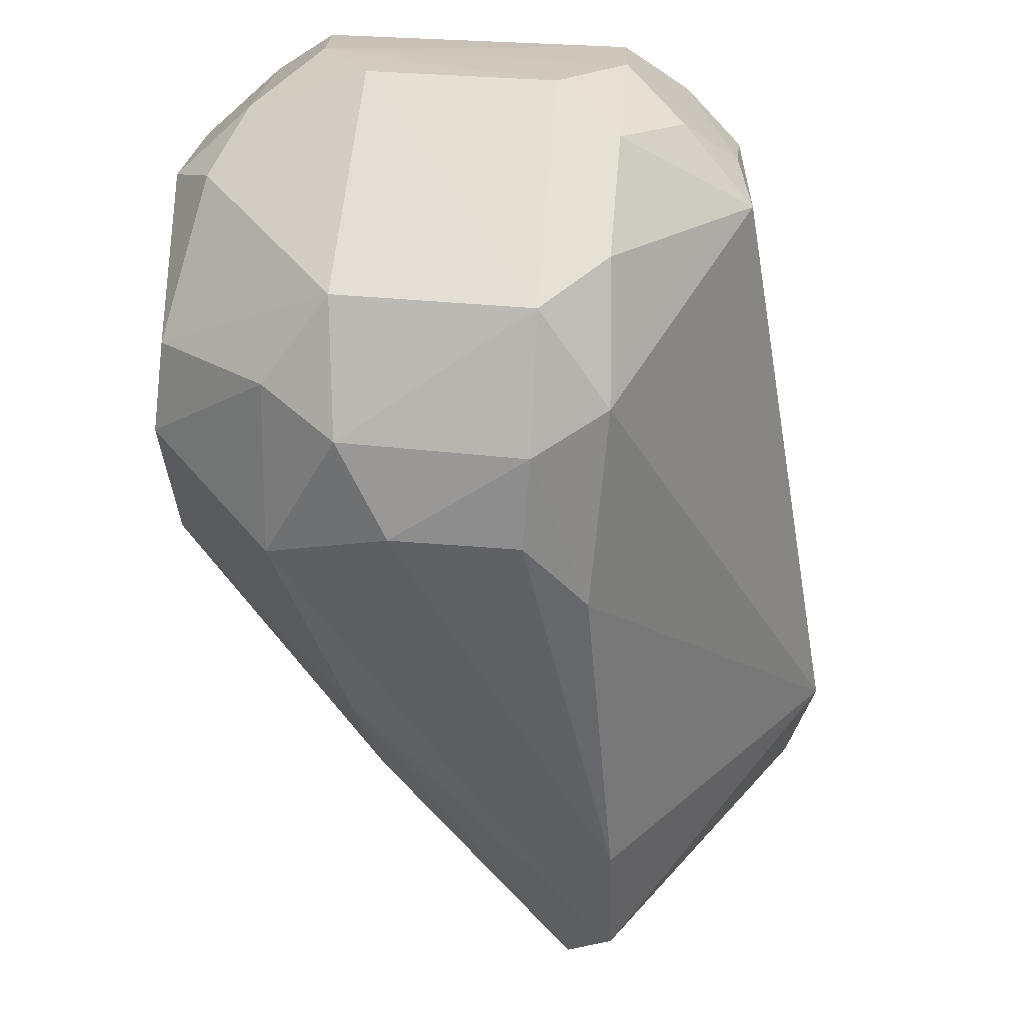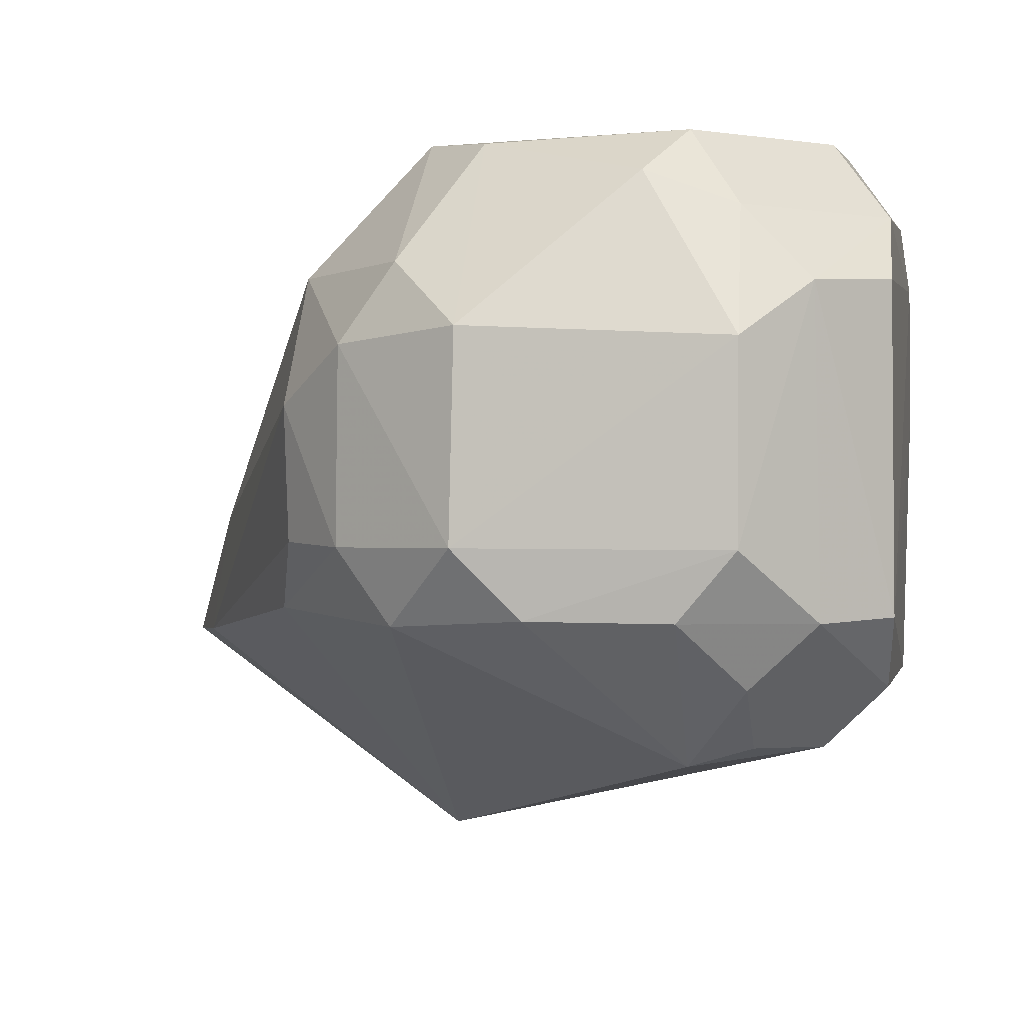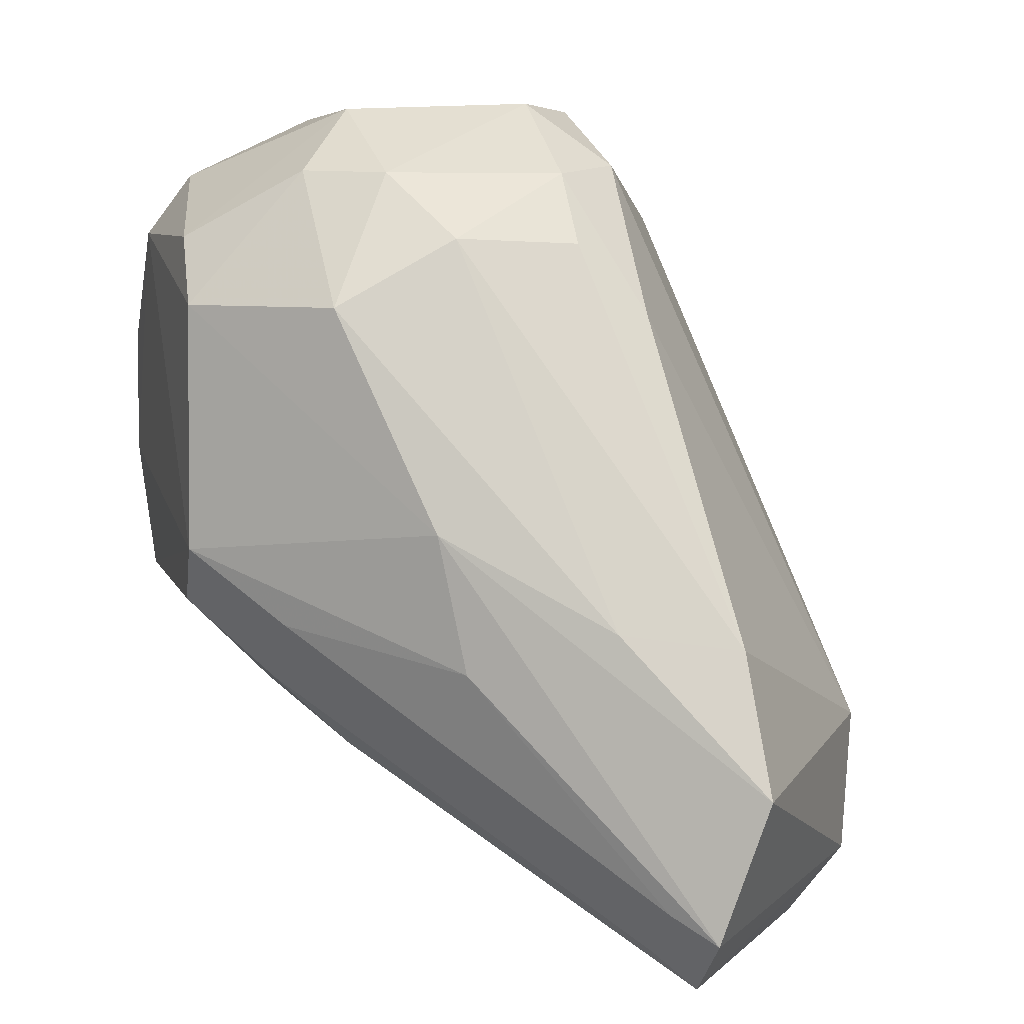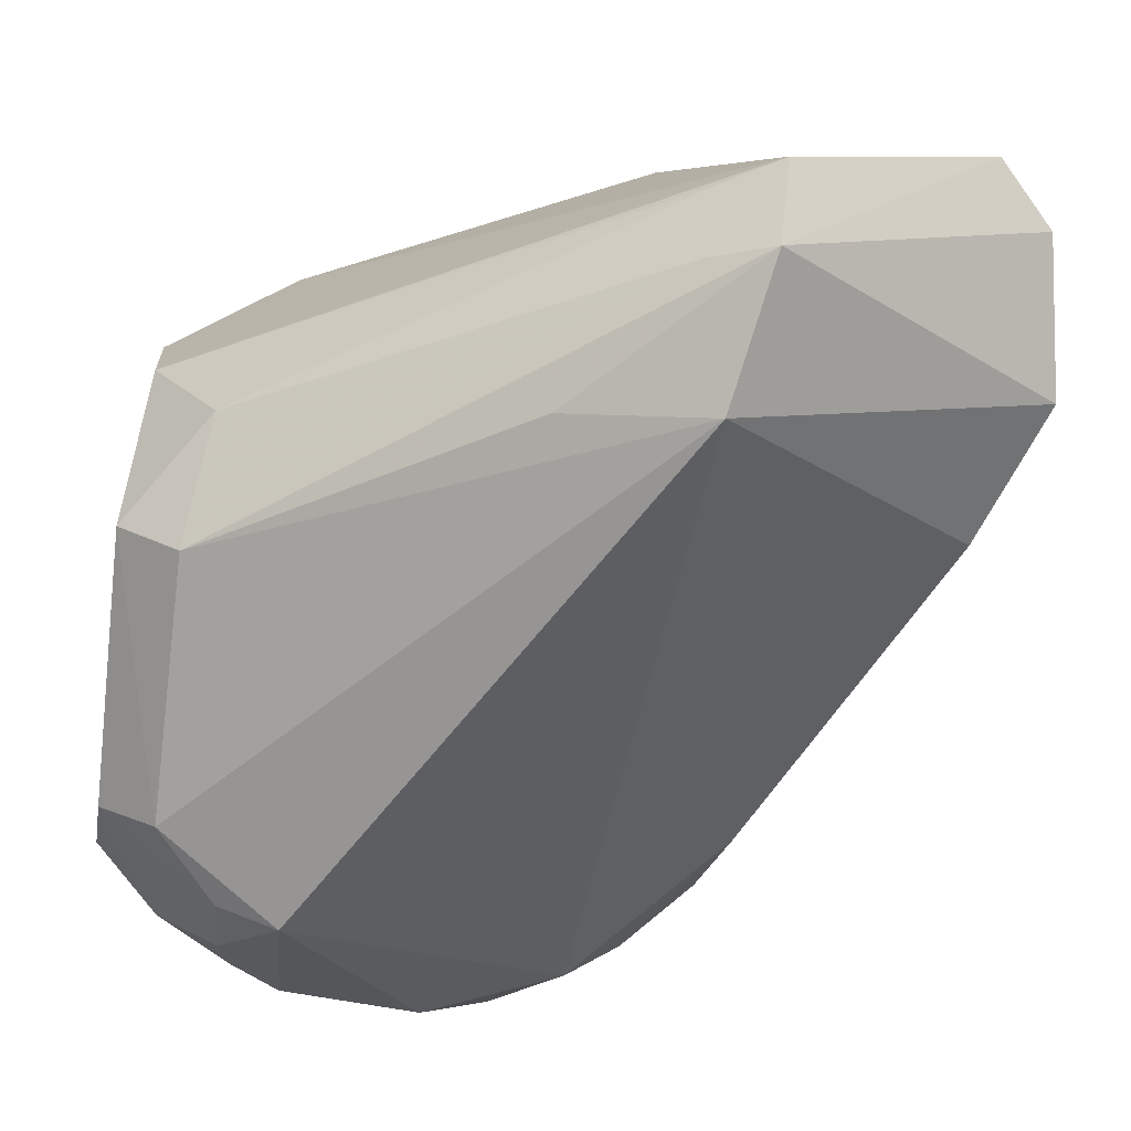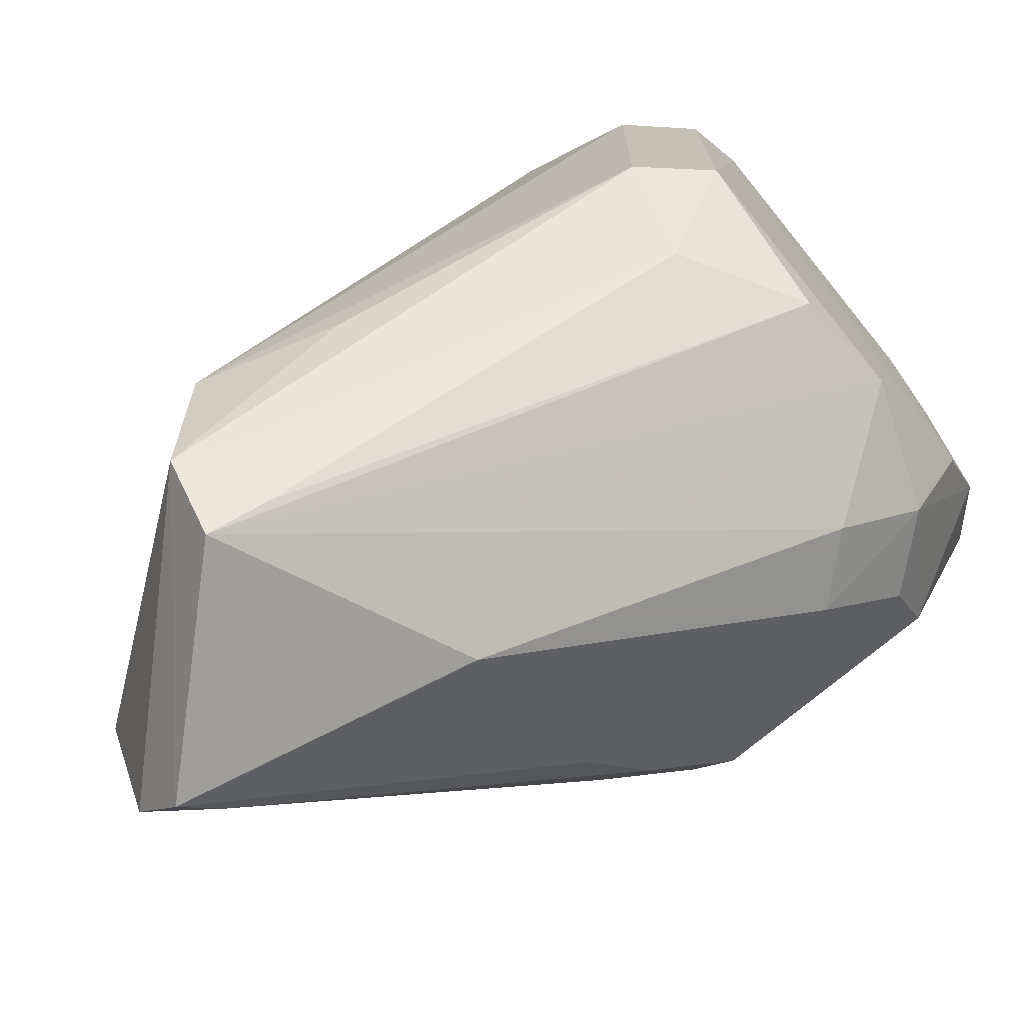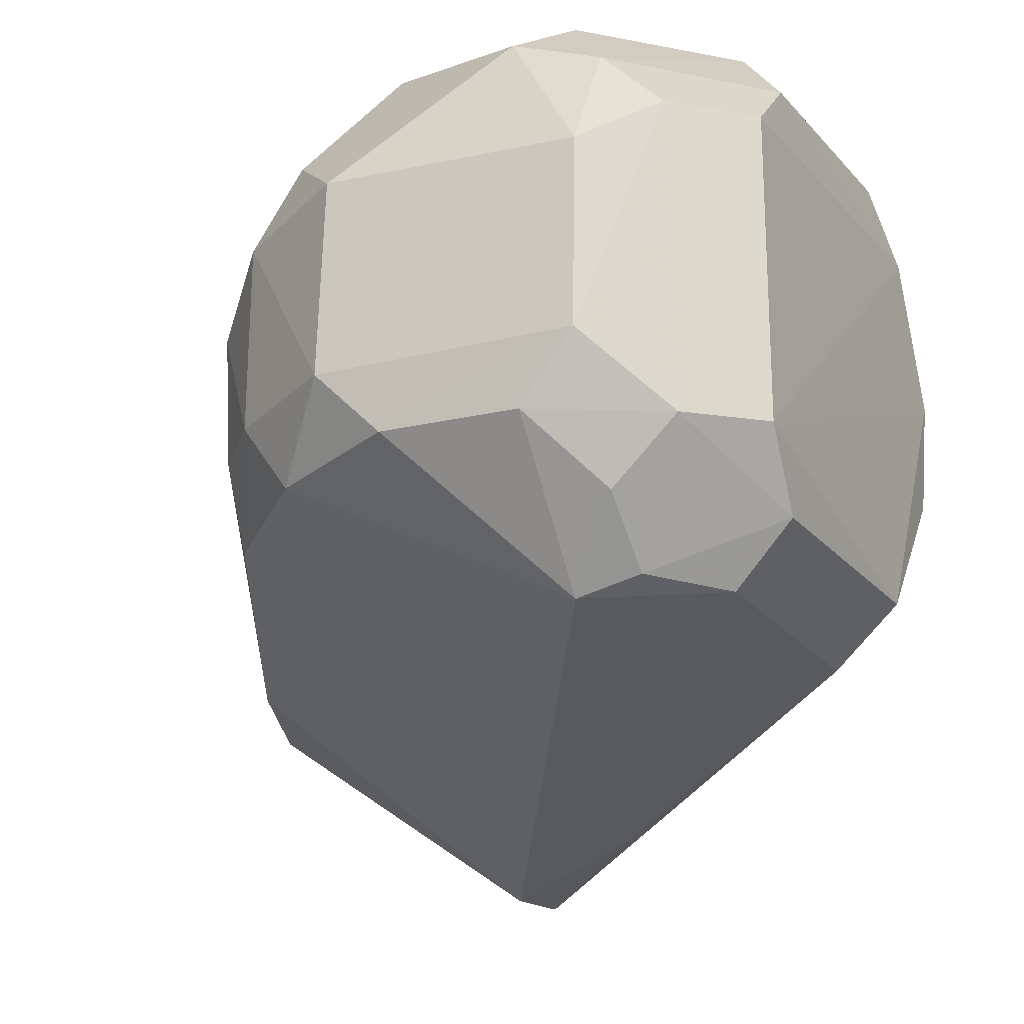
<metadata>
{"format":"obj","ext":"obj","renderer":"f3d","projection":"perspective","resolution":1024,"background":"white","views":[{"elev":67.3,"azim":-85.6,"up":"+Z"},{"elev":1.3,"azim":10.3,"up":"+Y"},{"elev":7.9,"azim":-106.4,"up":"+Z"},{"elev":-76.4,"azim":172.9,"up":"+Y"},{"elev":-70.9,"azim":39.8,"up":"+Z"},{"elev":-20.9,"azim":26.8,"up":"+Y"}]}
</metadata>
<code>
v 0.04347 0.05027 0.1966
v 0.04965 0.03835 0.1906
v 0.04719 0.05318 0.1693
v 0.01456 0.03804 0.1556
v 0.02823 0.03791 0.1941
v 0.02421 0.02644 0.1591
v 0.02867 0.05935 0.1875
v 0.04931 0.05579 0.1871
v 0.04088 0.03833 0.1966
v 0.04958 0.03503 0.1753
v 0.02412 0.0294 0.156
v 0.01097 0.03579 0.1654
v 0.03129 0.05926 0.1726
v 0.03161 0.05076 0.1969
v 0.04949 0.05289 0.1902
v 0.04081 0.05947 0.1906
v 0.04348 0.04142 0.1968
v 0.04079 0.03178 0.1912
v 0.04975 0.05337 0.1726
v 0.02867 0.04212 0.1585
v 0.04597 0.03579 0.17
v 0.02549 0.02546 0.1658
v 0.0119 0.03795 0.1584
v 0.03145 0.04145 0.1973
v 0.02258 0.04754 0.1907
v 0.0464 0.05269 0.1938
v 0.0391 0.05746 0.1936
v 0.02871 0.05952 0.1755
v 0.04668 0.03822 0.1936
v 0.04647 0.03237 0.1874
v 0.03446 0.03839 0.1969
v 0.04972 0.04688 0.1696
v 0.04704 0.05934 0.1786
v 0.04101 0.05327 0.1663
v 0.04654 0.03225 0.1753
v 0.02701 0.02788 0.1601
v 0.01357 0.03619 0.1719
v 0.01885 0.04948 0.1771
v 0.02585 0.05013 0.1938
v 0.04324 0.05597 0.1933
v 0.03174 0.05903 0.1907
v 0.01542 0.03998 0.1573
v 0.0436 0.03534 0.1936
v 0.0493 0.03511 0.1878
v 0.04938 0.04168 0.1697
v 0.04414 0.05045 0.1663
v 0.04667 0.05935 0.1847
v 0.0494 0.05621 0.1756
v 0.04341 0.05904 0.1726
v 0.02737 0.05187 0.1655
v 0.03211 0.02773 0.1669
v 0.02678 0.0303 0.1575
v 0.02156 0.03828 0.187
v 0.01474 0.04197 0.1728
v 0.01824 0.04825 0.1705
v 0.02289 0.05339 0.1875
v 0.02572 0.04132 0.1938
v 0.02841 0.05368 0.1939
v 0.02848 0.05545 0.1689
v 0.02537 0.05544 0.172
v 0.04364 0.03259 0.1907
v 0.04374 0.05625 0.1696
v 0.02271 0.04143 0.1904
v 0.01339 0.03982 0.1597
f 11 6 4
f 19 8 15
f 19 15 2
f 20 11 4
f 22 12 6
f 22 18 5
f 23 4 6
f 23 6 12
f 24 17 1
f 24 1 14
f 26 2 15
f 26 1 17
f 26 15 8
f 27 14 1
f 28 7 16
f 29 17 9
f 29 26 17
f 29 2 26
f 30 18 22
f 31 18 9
f 31 5 18
f 31 24 5
f 31 9 17
f 31 17 24
f 32 19 2
f 32 2 10
f 32 3 19
f 33 28 16
f 34 20 4
f 35 21 10
f 35 30 22
f 35 10 30
f 36 6 11
f 36 35 6
f 36 21 35
f 37 12 22
f 38 23 12
f 38 7 28
f 39 24 14
f 40 26 8
f 40 16 27
f 40 27 1
f 40 1 26
f 41 27 16
f 41 16 7
f 41 14 27
f 42 4 23
f 43 29 9
f 43 9 18
f 44 30 10
f 44 10 2
f 44 2 29
f 45 32 10
f 45 10 21
f 45 11 32
f 46 32 11
f 46 11 20
f 46 20 34
f 46 34 3
f 46 3 32
f 47 33 16
f 47 8 33
f 47 40 8
f 47 16 40
f 48 33 8
f 48 8 19
f 48 19 3
f 49 13 28
f 49 28 33
f 49 48 3
f 49 33 48
f 50 34 4
f 51 35 22
f 51 22 6
f 51 6 35
f 52 36 11
f 52 21 36
f 52 45 21
f 52 11 45
f 53 37 22
f 53 22 5
f 54 37 25
f 54 12 37
f 54 38 12
f 55 38 28
f 55 23 38
f 56 7 38
f 56 25 39
f 56 54 25
f 56 38 54
f 57 39 25
f 57 5 24
f 57 24 39
f 57 53 5
f 58 39 14
f 58 14 41
f 58 41 7
f 58 56 39
f 58 7 56
f 59 28 13
f 59 13 34
f 59 34 50
f 59 50 4
f 59 4 42
f 60 59 42
f 60 28 59
f 60 55 28
f 61 43 18
f 61 18 30
f 61 30 44
f 61 44 29
f 61 29 43
f 62 34 13
f 62 13 49
f 62 49 3
f 62 3 34
f 63 25 37
f 63 37 53
f 63 57 25
f 63 53 57
f 64 60 42
f 64 42 23
f 64 23 55
f 64 55 60

</code>
